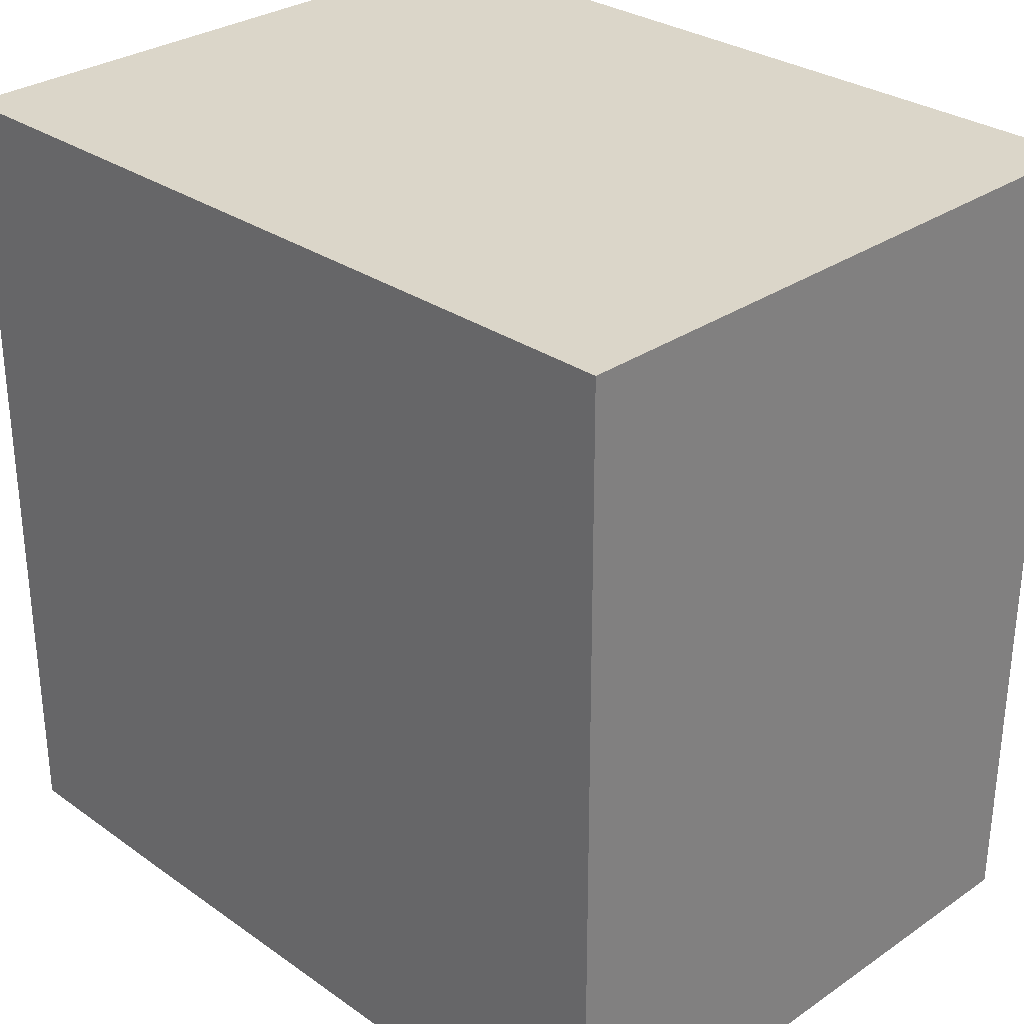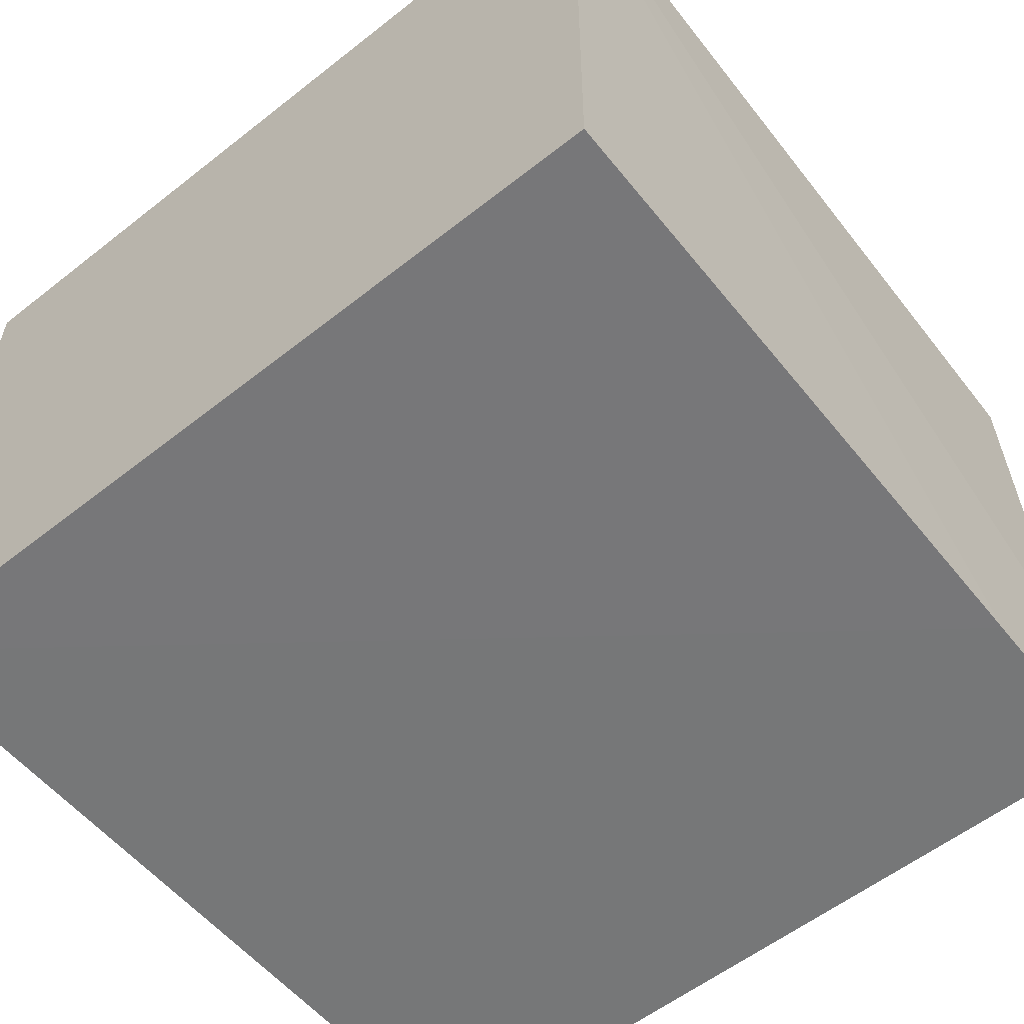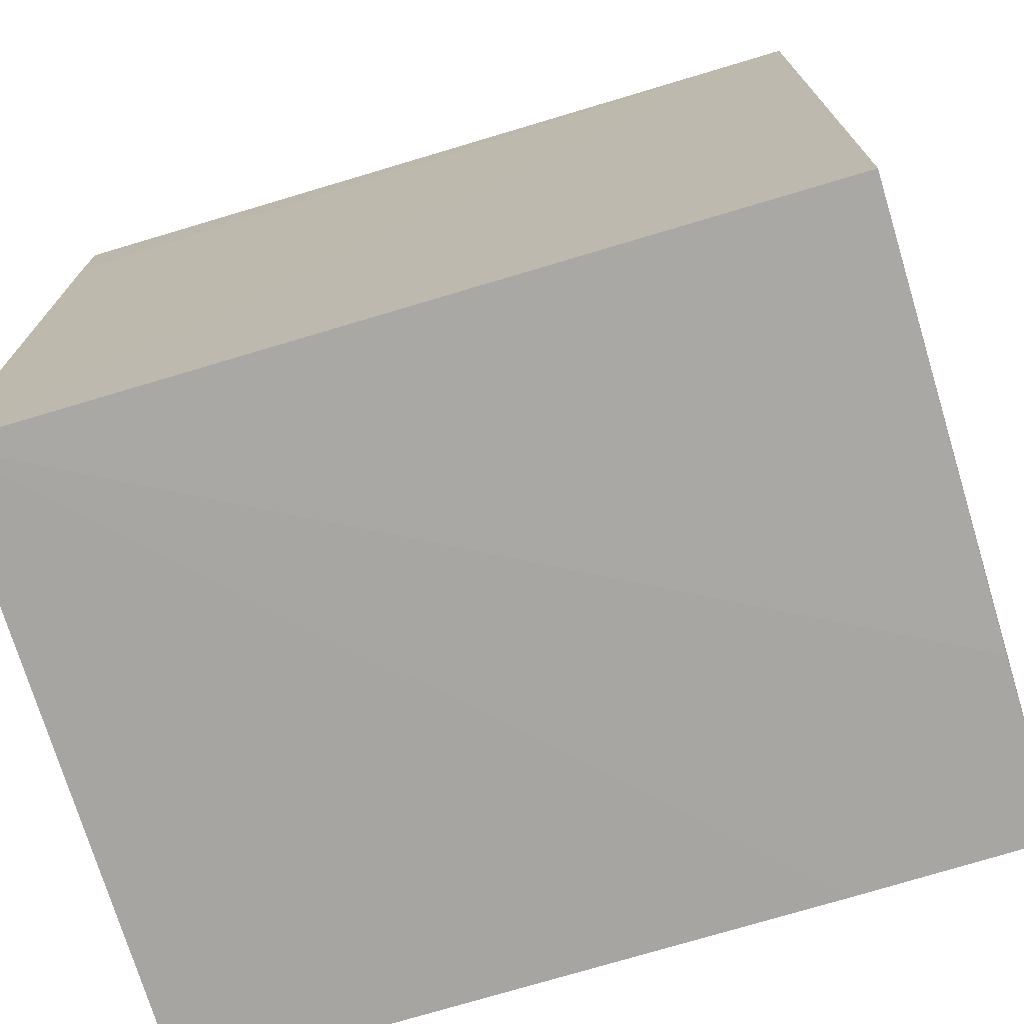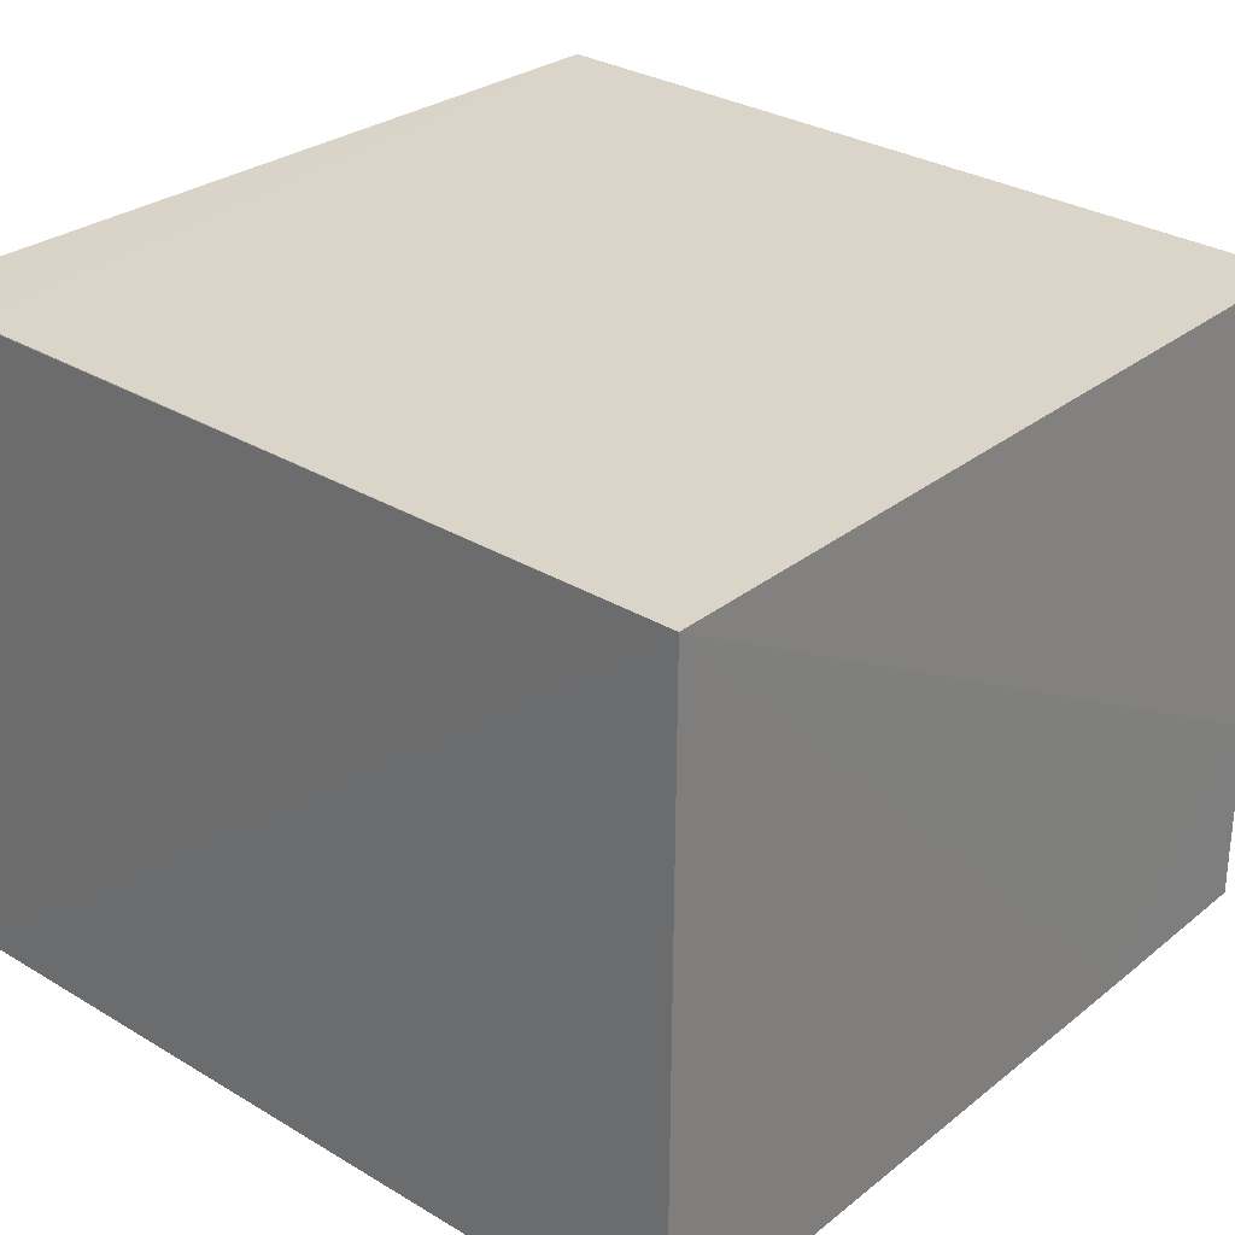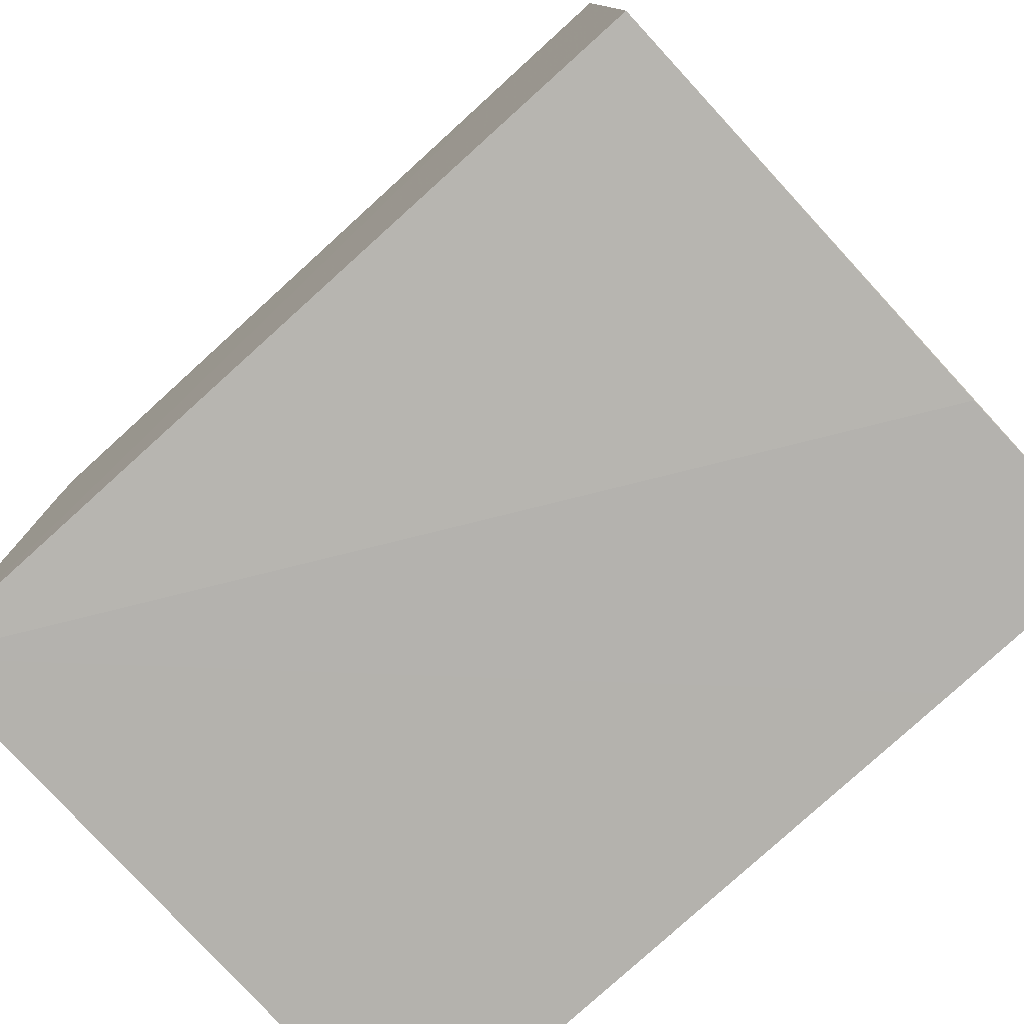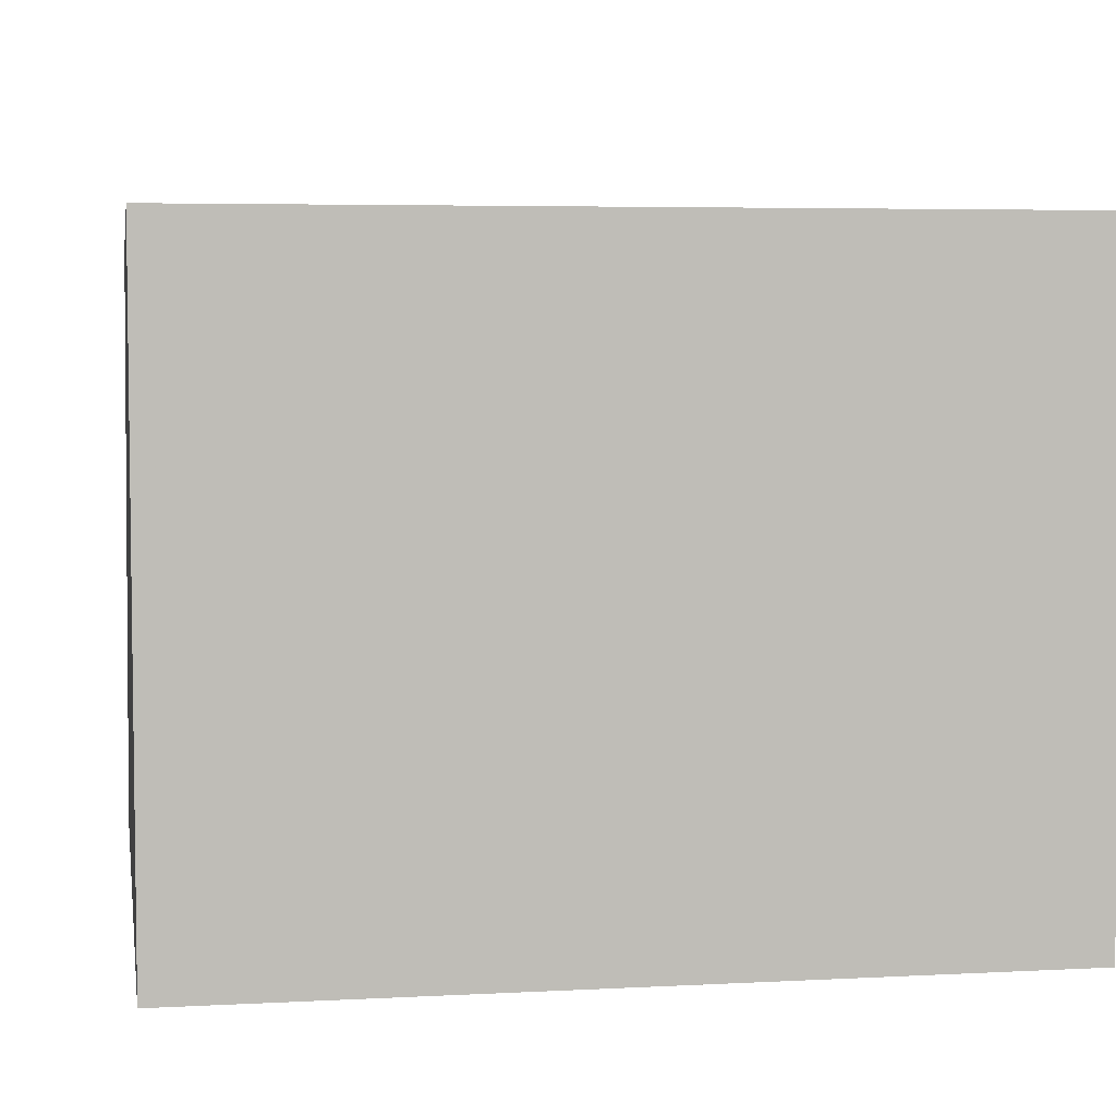
<metadata>
{"format":"obj","ext":"obj","renderer":"f3d","projection":"perspective","resolution":1024,"background":"white","views":[{"elev":30.0,"azim":-135.0,"up":"+Y"},{"elev":-57.0,"azim":-50.7,"up":"+Z"},{"elev":-73.8,"azim":16.6,"up":"+Y"},{"elev":28.8,"azim":-48.5,"up":"+Z"},{"elev":-79.0,"azim":42.3,"up":"+Y"},{"elev":5.0,"azim":170.4,"up":"+Z"}]}
</metadata>
<code>
v 0.13 -0.0005315 0.07094
v 0.1298 -0.04402 0.07026
v 0.13 -0.0005315 0.03667
v 0.08591 -0.0005315 0.03667
v 0.08582 -0.04532 0.07047
v 0.13 -0.0443 0.03667
v 0.08591 -0.0005315 0.07094
v 0.1299 -0.04435 0.04649
v 0.08583 -0.04507 0.03678
v 0.08591 -0.005427 0.07094
v 0.1201 -0.04451 0.03668
f 1 3 4
f 5 2 1
f 6 1 2
f 6 3 1
f 6 4 3
f 7 1 4
f 7 4 5
f 8 6 2
f 8 2 5
f 9 5 4
f 10 7 5
f 10 5 1
f 10 1 7
f 11 8 5
f 11 6 8
f 11 5 9
f 11 9 4
f 11 4 6

</code>
